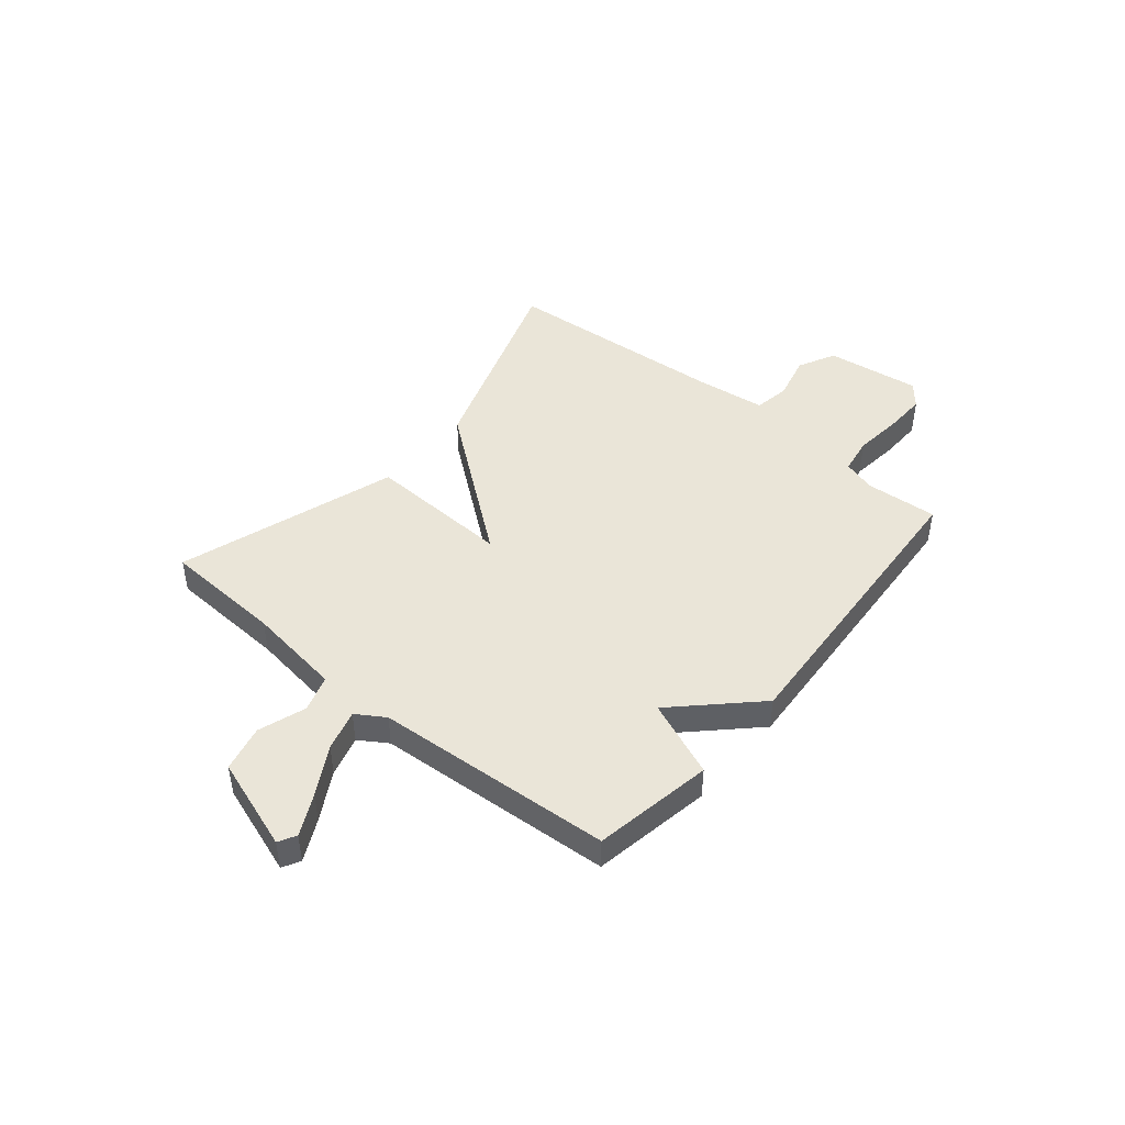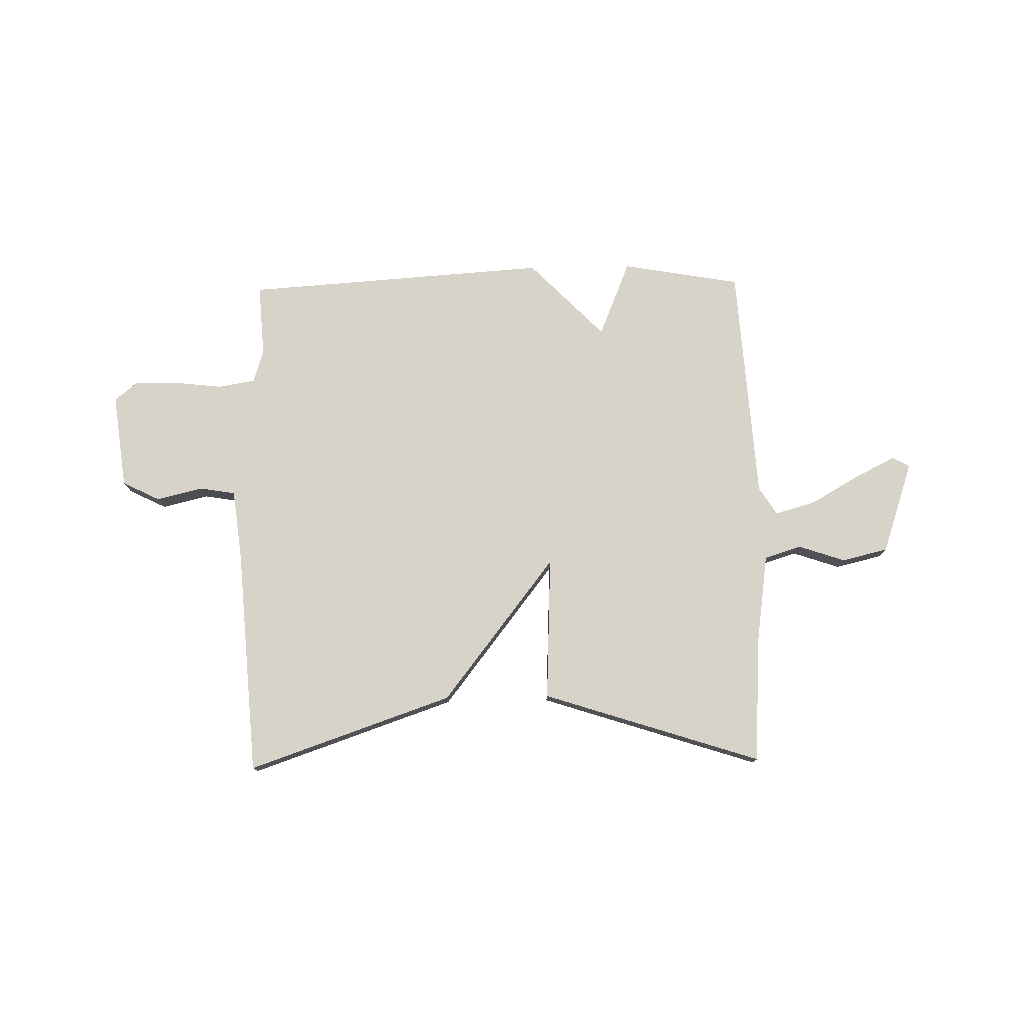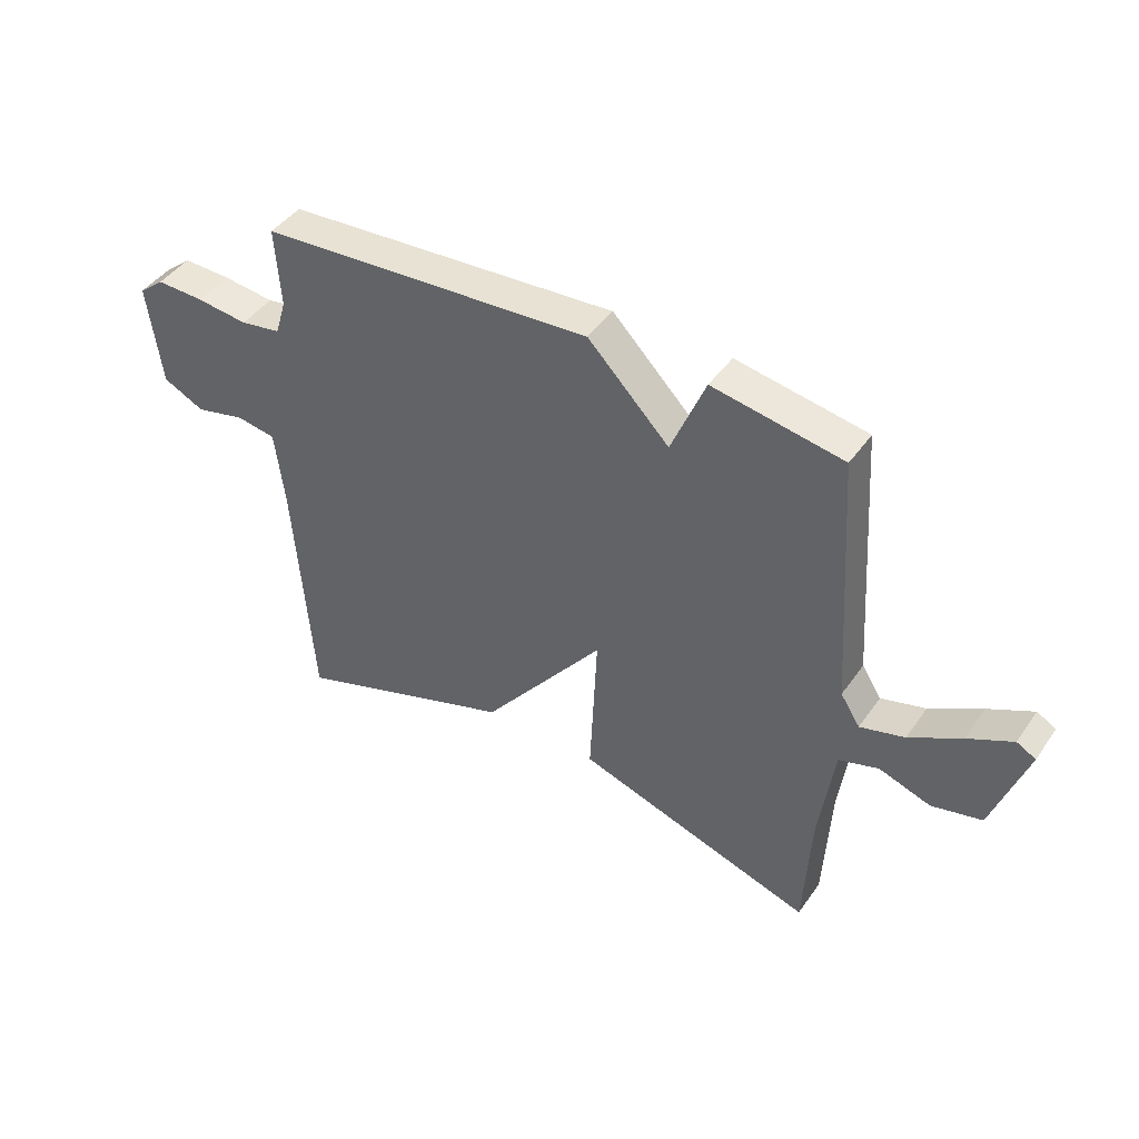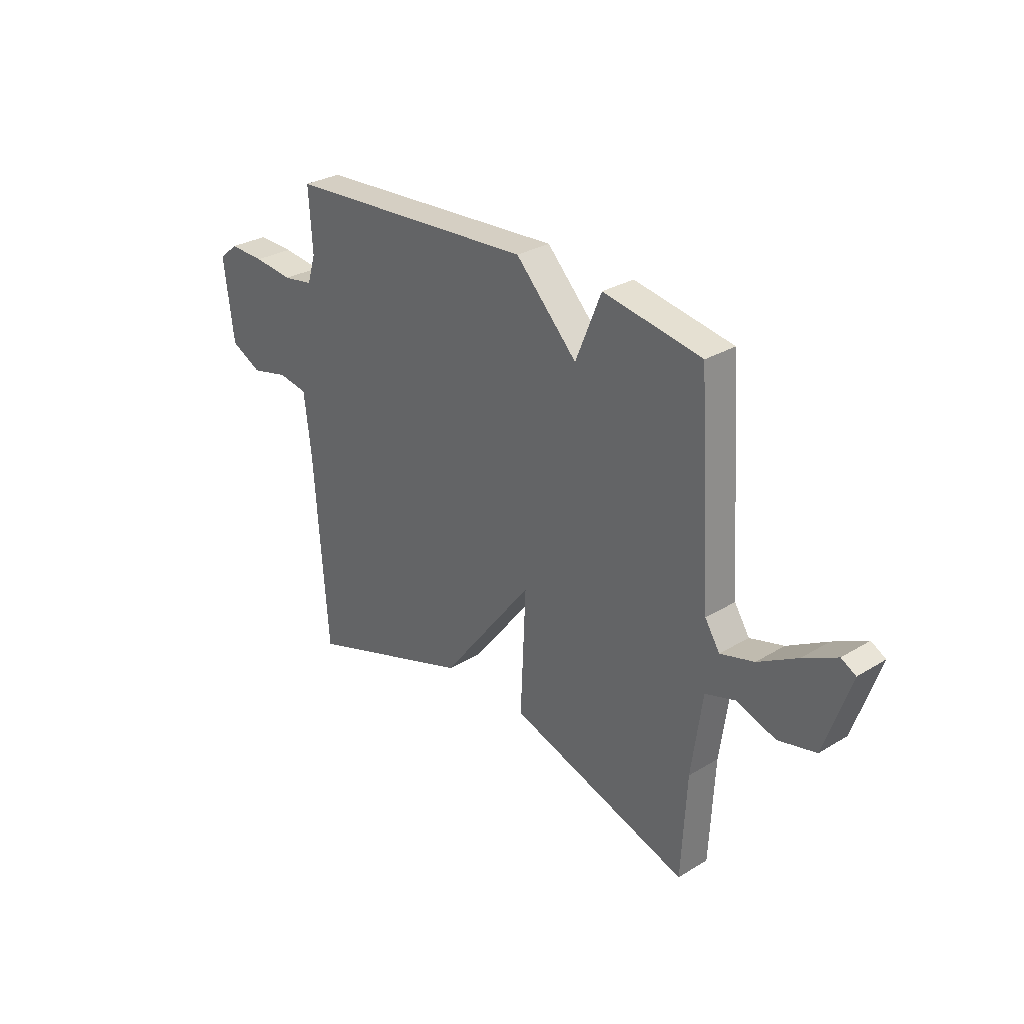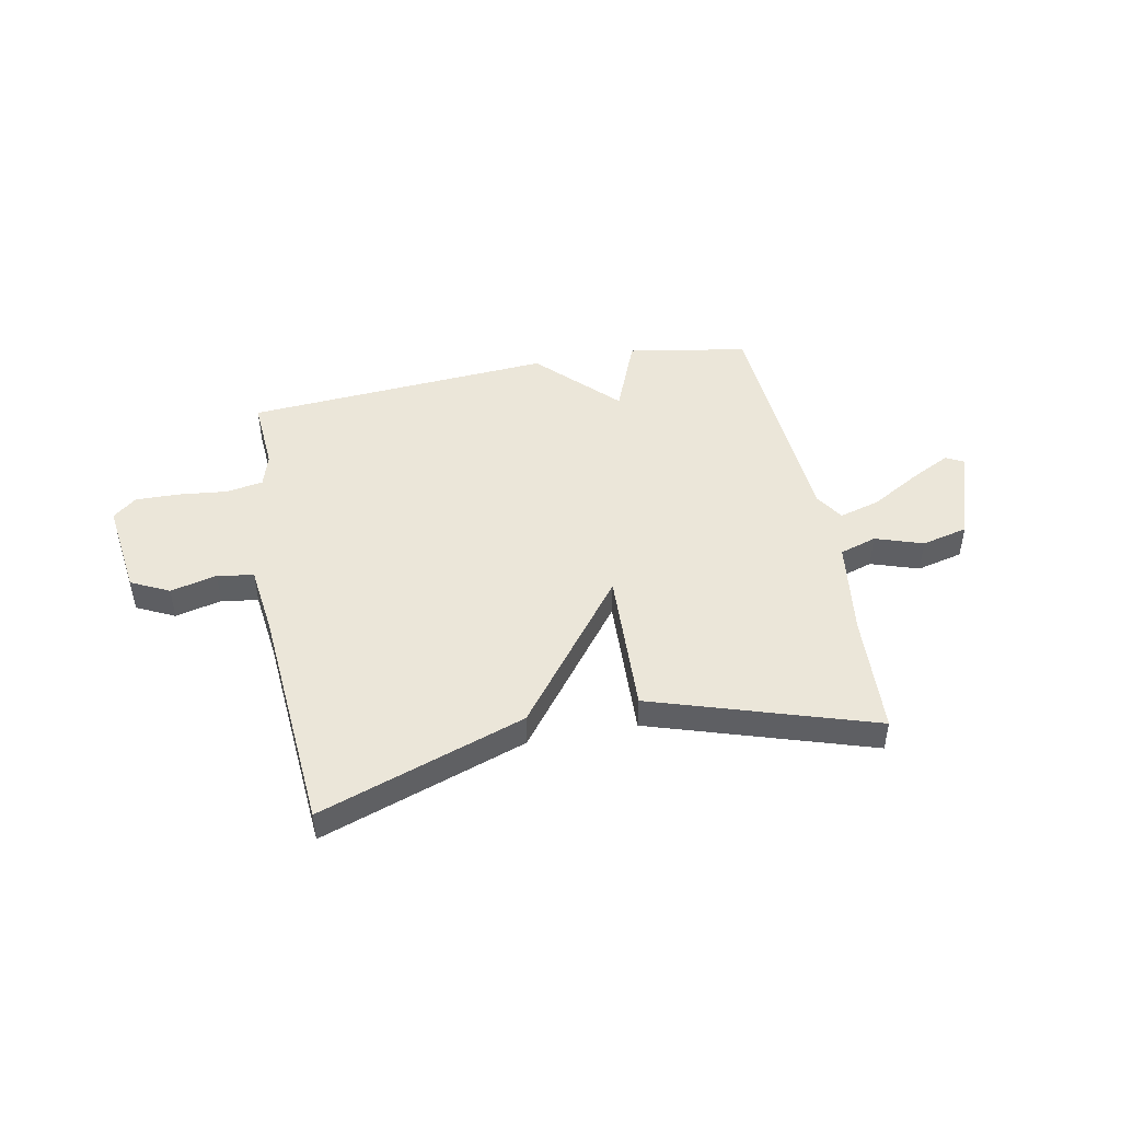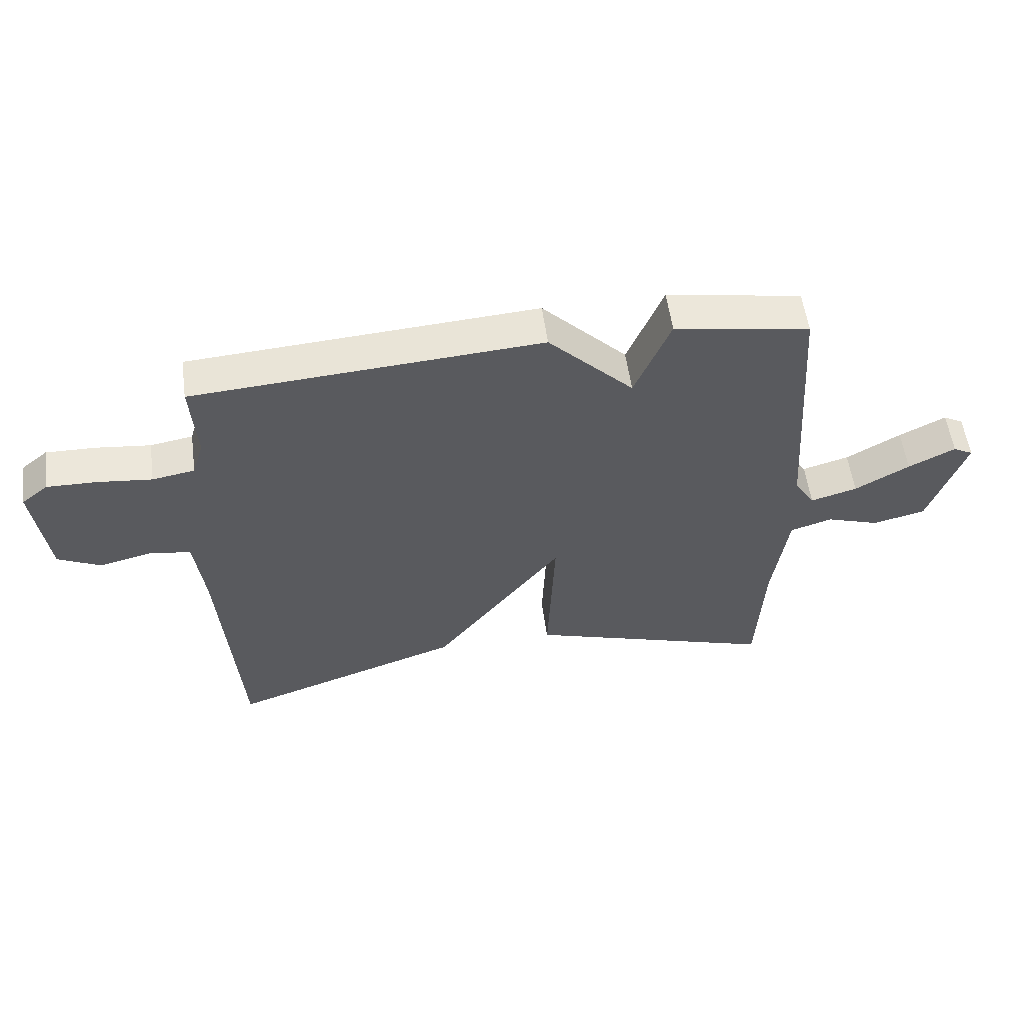
<metadata>
{"format":"obj","ext":"obj","renderer":"f3d","projection":"perspective","resolution":1024,"background":"white","views":[{"elev":45.2,"azim":-50.2,"up":"+Y"},{"elev":77.2,"azim":179.0,"up":"+Y"},{"elev":44.0,"azim":-147.4,"up":"+Z"},{"elev":29.5,"azim":-131.7,"up":"+Z"},{"elev":47.1,"azim":168.9,"up":"+Y"},{"elev":56.1,"azim":172.2,"up":"+Z"}]}
</metadata>
<code>
v 0.5 0.07 -0.5
v 0.114 0.07 -0.367
v -0.098 0.07 -0.094
v -0.086 0.07 -0.367
v -0.5 0.07 -0.5
v -0.512 0.07 -0.273
v -0.537 0.07 -0.093
v -0.606 0.07 -0.071
v -0.695 0.07 -0.101
v -0.782 0.07 -0.08
v -0.841 0.07 0.094
v -0.808 0.07 0.112
v -0.731 0.07 0.073
v -0.641 0.07 0.021
v -0.564 0.07 -0.001
v -0.53 0.07 0.052
v -0.5 0.07 0.5
v -0.275 0.07 0.539
v -0.216 0.07 0.395
v -0.075 0.07 0.539
v 0.5 0.07 0.5
v 0.491 0.07 0.363
v 0.51 0.07 0.301
v 0.58 0.07 0.289
v 0.67 0.07 0.299
v 0.752 0.07 0.301
v 0.796 0.07 0.265
v 0.773 0.07 0.086
v 0.702 0.07 0.051
v 0.615 0.07 0.072
v 0.547 0.07 0.061
v 0.531 0.07 -0.072
v 0.5 0 -0.5
v 0.114 0 -0.367
v -0.098 0 -0.094
v -0.086 0 -0.367
v -0.5 0 -0.5
v -0.512 0 -0.273
v -0.537 0 -0.093
v -0.606 0 -0.071
v -0.695 0 -0.101
v -0.782 0 -0.08
v -0.841 0 0.094
v -0.808 0 0.112
v -0.731 0 0.073
v -0.641 0 0.021
v -0.564 0 -0.001
v -0.53 0 0.052
v -0.5 0 0.5
v -0.275 0 0.539
v -0.216 0 0.395
v -0.075 0 0.539
v 0.5 0 0.5
v 0.491 0 0.363
v 0.51 0 0.301
v 0.58 0 0.289
v 0.67 0 0.299
v 0.752 0 0.301
v 0.796 0 0.265
v 0.773 0 0.086
v 0.702 0 0.051
v 0.615 0 0.072
v 0.547 0 0.061
v 0.531 0 -0.072
f 28 29 30
f 27 28 30
f 26 27 30
f 25 26 30
f 24 25 30
f 23 24 30 31
f 22 23 31 32
f 19 20 21 22
f 16 17 18 19
f 19 22 32
f 16 19 32
f 15 16 32
f 12 13 14
f 11 12 14
f 10 11 14
f 9 10 14
f 8 9 14
f 7 8 14 15
f 3 4 5 6
f 3 6 7
f 32 1 2 3
f 3 7 15 32
f 62 61 60
f 62 60 59
f 62 59 58
f 62 58 57
f 62 57 56
f 63 62 56 55
f 64 63 55 54
f 54 53 52 51
f 51 50 49 48
f 64 54 51
f 64 51 48
f 64 48 47
f 46 45 44
f 46 44 43
f 46 43 42
f 46 42 41
f 46 41 40
f 47 46 40 39
f 38 37 36 35
f 39 38 35
f 35 34 33 64
f 64 47 39 35
f 1 33 34 2
f 2 34 35 3
f 3 35 36 4
f 4 36 37 5
f 5 37 38 6
f 6 38 39 7
f 7 39 40 8
f 8 40 41 9
f 9 41 42 10
f 10 42 43 11
f 11 43 44 12
f 12 44 45 13
f 13 45 46 14
f 14 46 47 15
f 15 47 48 16
f 16 48 49 17
f 17 49 50 18
f 18 50 51 19
f 19 51 52 20
f 20 52 53 21
f 21 53 54 22
f 22 54 55 23
f 23 55 56 24
f 24 56 57 25
f 25 57 58 26
f 26 58 59 27
f 27 59 60 28
f 28 60 61 29
f 29 61 62 30
f 30 62 63 31
f 31 63 64 32
f 32 64 33 1

</code>
